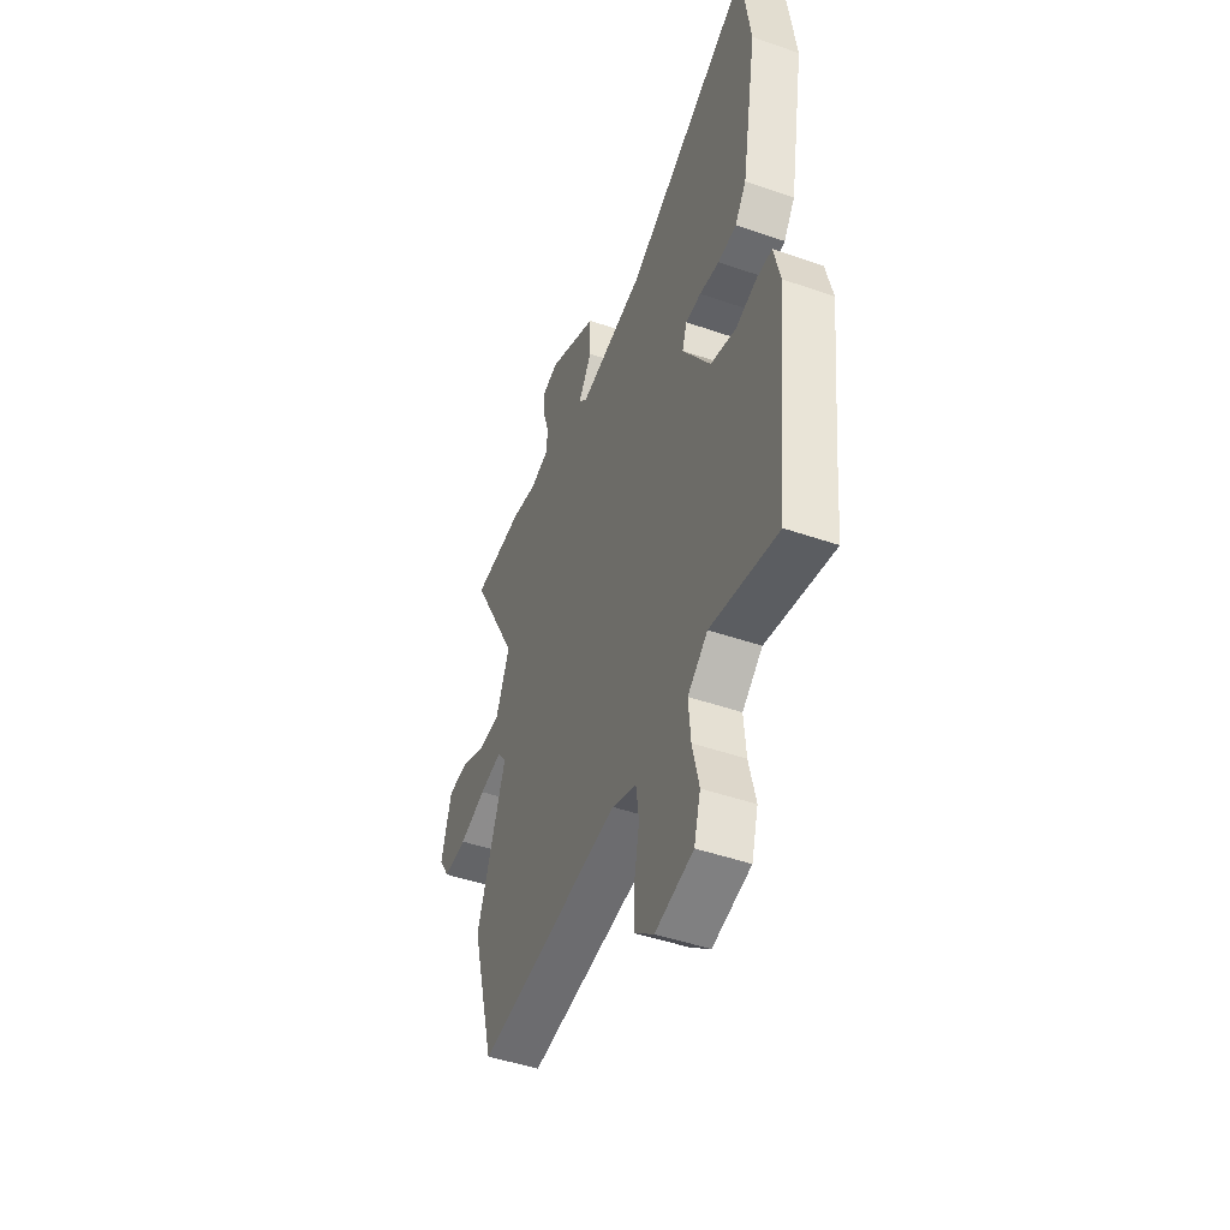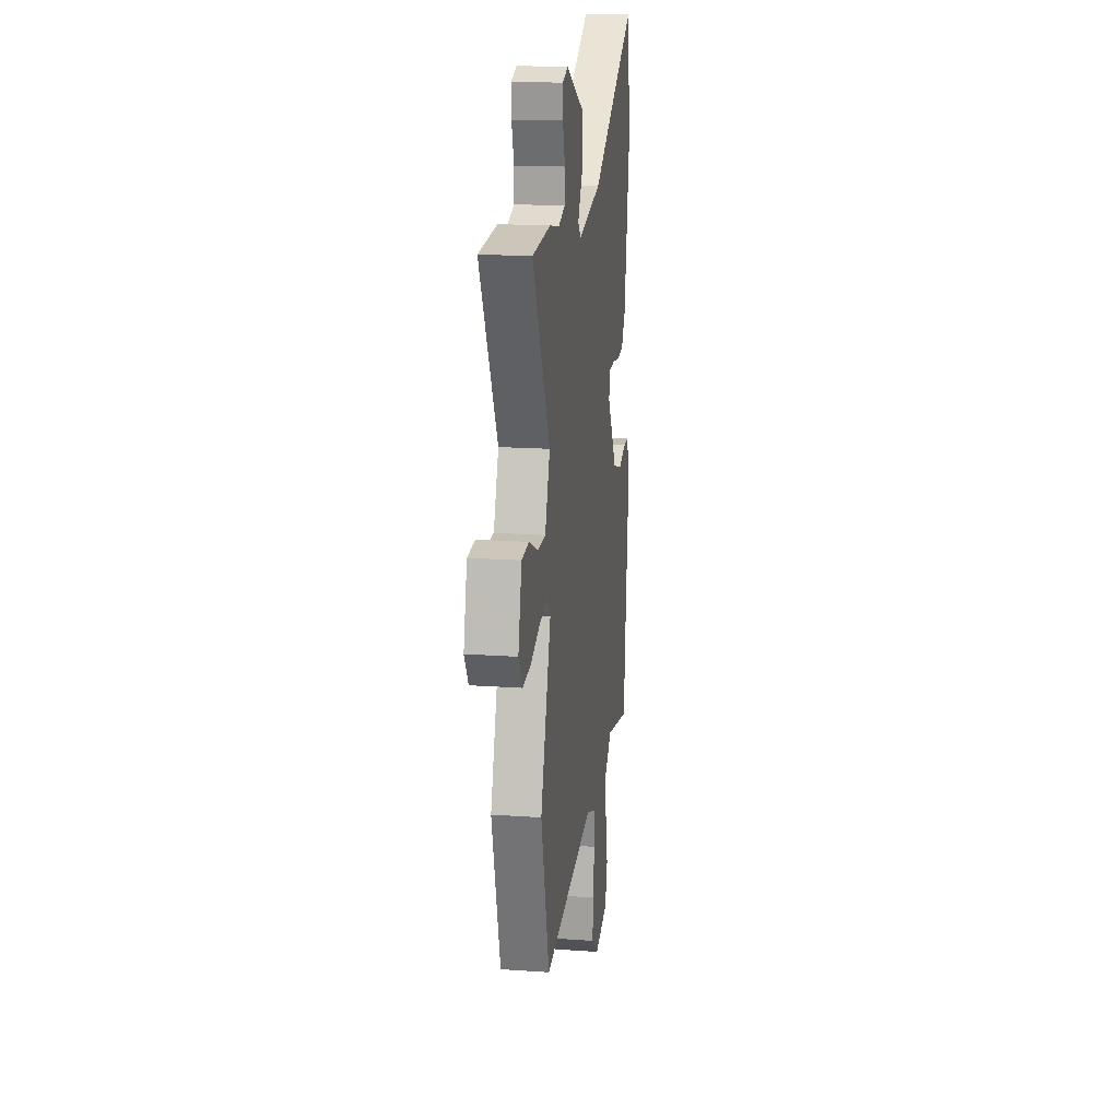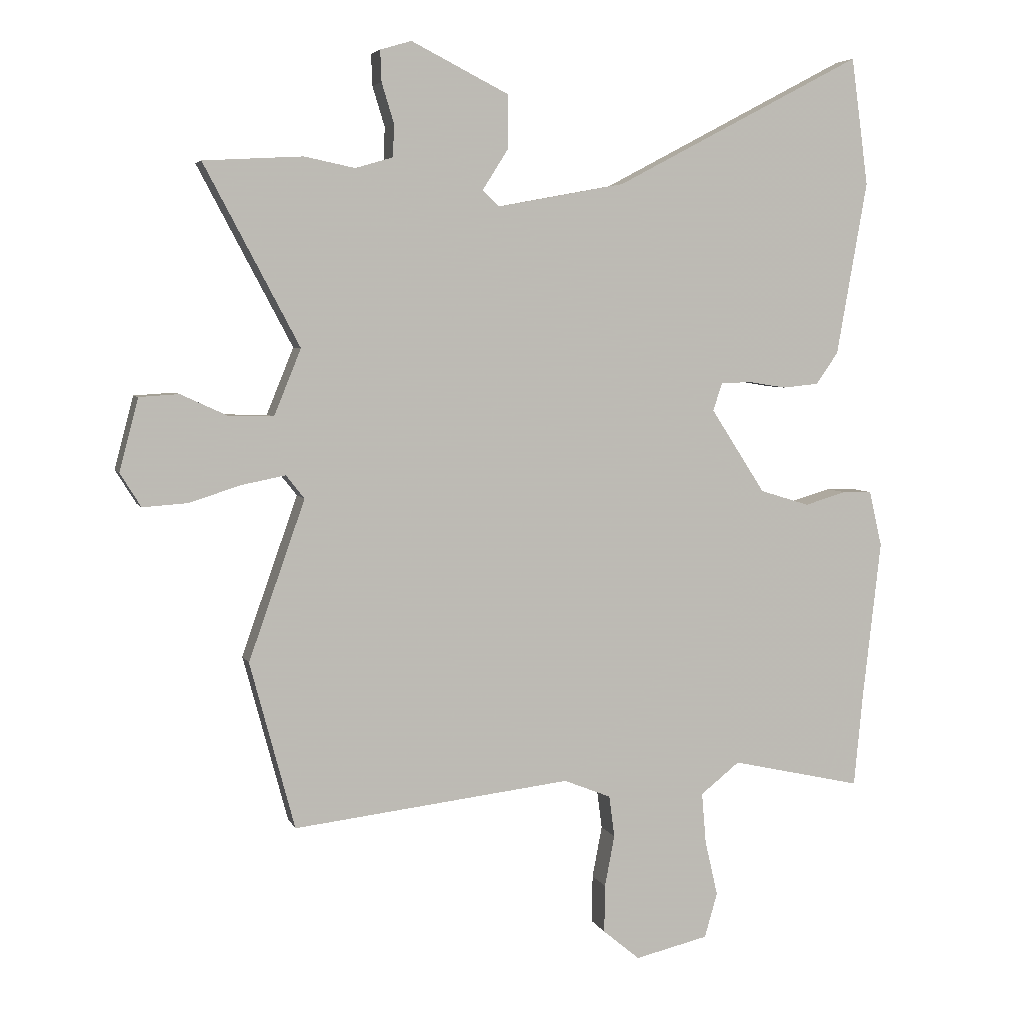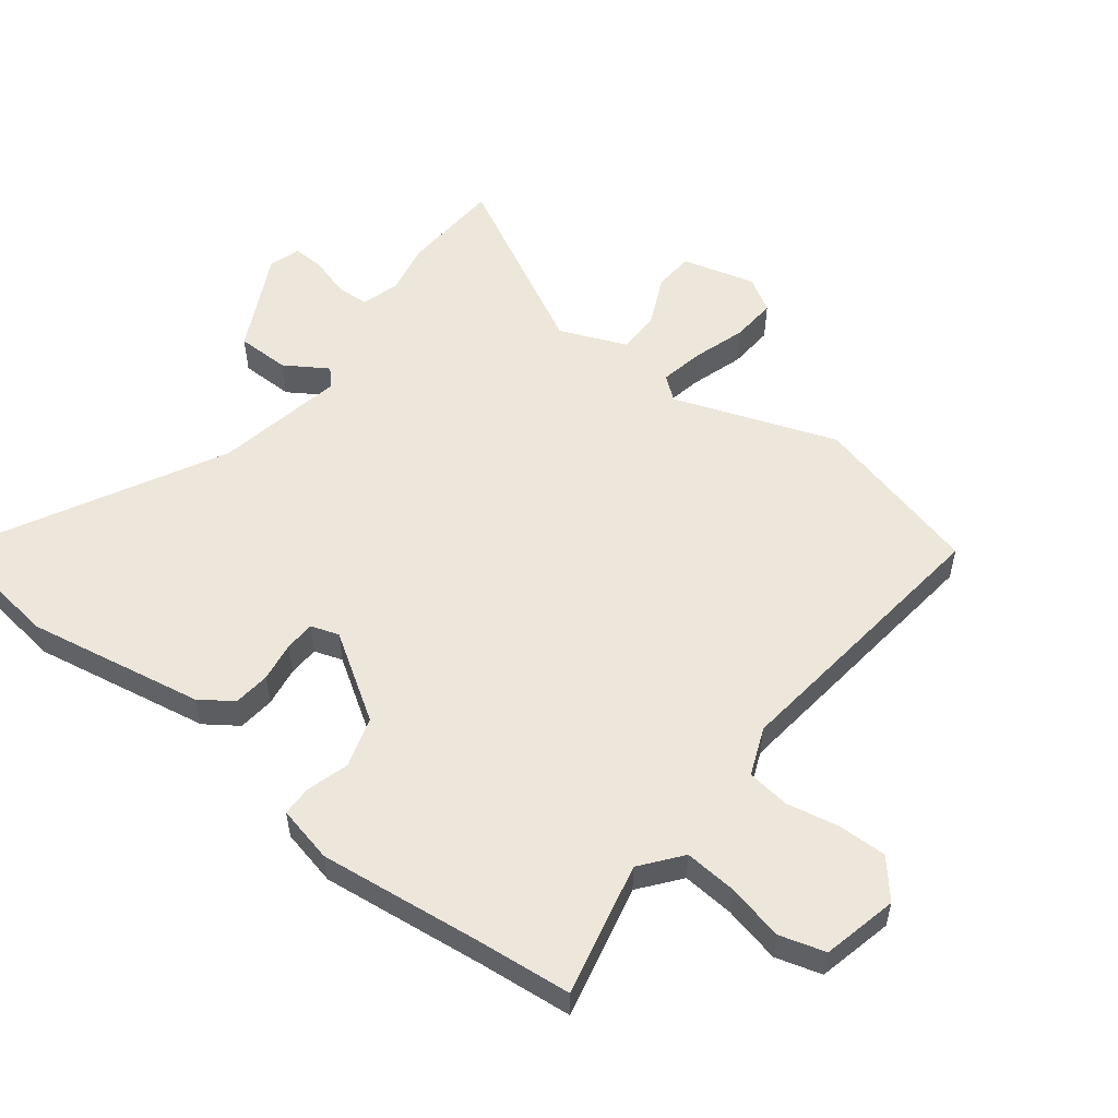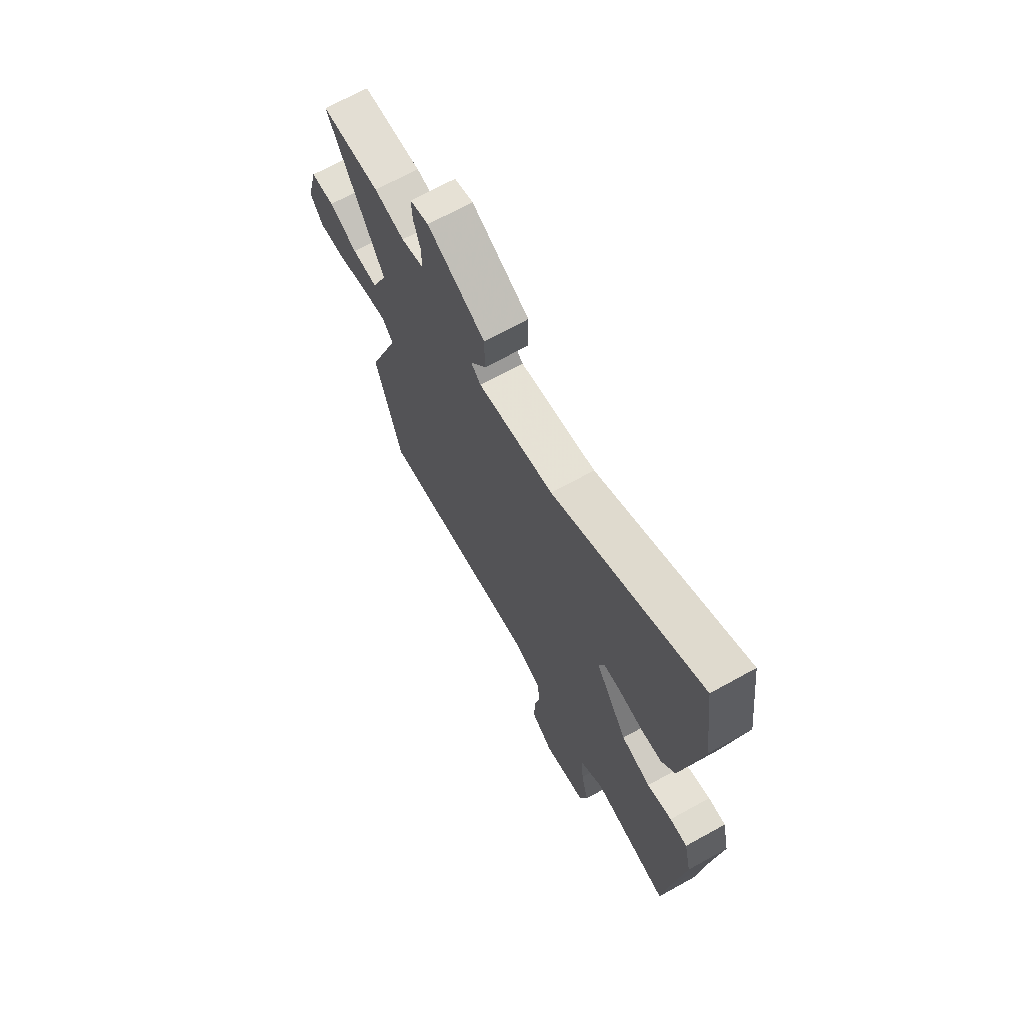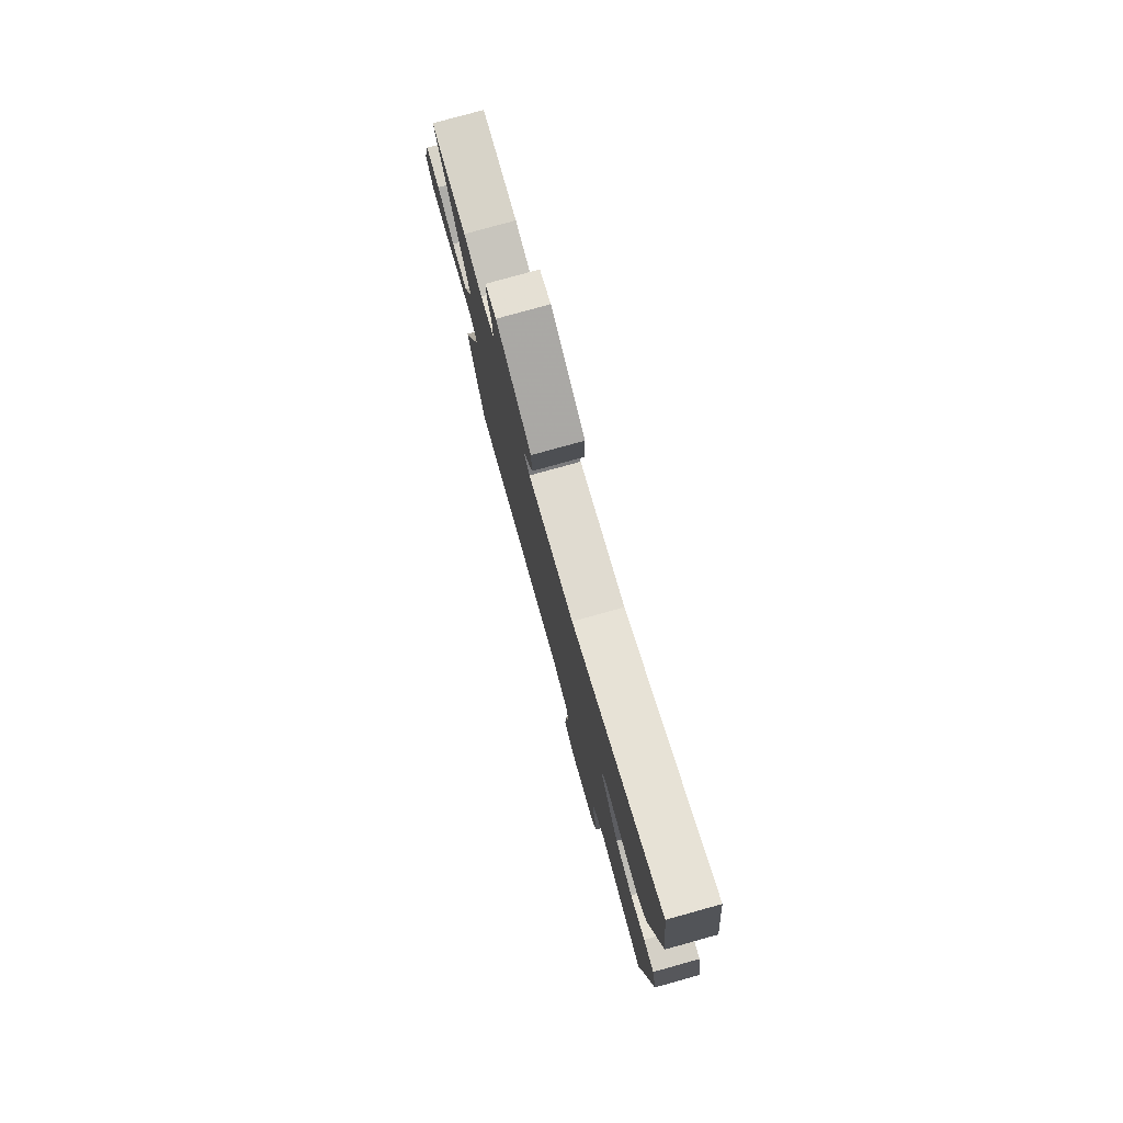
<metadata>
{"format":"obj","ext":"obj","renderer":"f3d","projection":"perspective","resolution":1024,"background":"white","views":[{"elev":-47.4,"azim":68.7,"up":"+Z"},{"elev":17.9,"azim":-82.3,"up":"+Z"},{"elev":5.0,"azim":-15.4,"up":"+Z"},{"elev":54.1,"azim":127.5,"up":"+Y"},{"elev":69.5,"azim":61.1,"up":"+Z"},{"elev":79.3,"azim":74.5,"up":"+Z"}]}
</metadata>
<code>
v -0.48 0.07 -0.574
v -0.553 0.07 -0.301
v -0.461 0.07 -0.04
v -0.491 0.07 -0.002
v -0.562 0.07 -0.016
v -0.647 0.07 -0.043
v -0.72 0.07 -0.048
v -0.754 0.07 0.007
v -0.723 0.07 0.125
v -0.658 0.07 0.129
v -0.58 0.07 0.093
v -0.509 0.07 0.092
v -0.465 0.07 0.2
v -0.62 0.07 0.493
v -0.458 0.07 0.502
v -0.375 0.07 0.485
v -0.314 0.07 0.503
v -0.312 0.07 0.556
v -0.332 0.07 0.621
v -0.334 0.07 0.672
v -0.283 0.07 0.687
v -0.124 0.07 0.607
v -0.123 0.07 0.521
v -0.166 0.07 0.453
v -0.139 0.07 0.427
v 0.07 0.07 0.466
v 0.476 0.07 0.68
v 0.504 0.07 0.472
v 0.454 0.07 0.188
v 0.418 0.07 0.136
v 0.359 0.07 0.13
v 0.296 0.07 0.14
v 0.247 0.07 0.138
v 0.232 0.07 0.093
v 0.321 0.07 -0.044
v 0.402 0.07 -0.069
v 0.47 0.07 -0.049
v 0.518 0.07 -0.05
v 0.539 0.07 -0.141
v 0.509 0.07 -0.406
v 0.495 0.07 -0.554
v 0.281 0.07 -0.506
v 0.217 0.07 -0.557
v 0.224 0.07 -0.64
v 0.245 0.07 -0.731
v 0.224 0.07 -0.804
v 0.104 0.07 -0.832
v 0.044 0.07 -0.782
v 0.045 0.07 -0.704
v 0.061 0.07 -0.62
v 0.052 0.07 -0.552
v -0.025 0.07 -0.521
v -0.48 0 -0.574
v -0.553 0 -0.301
v -0.461 0 -0.04
v -0.491 0 -0.002
v -0.562 0 -0.016
v -0.647 0 -0.043
v -0.72 0 -0.048
v -0.754 0 0.007
v -0.723 0 0.125
v -0.658 0 0.129
v -0.58 0 0.093
v -0.509 0 0.092
v -0.465 0 0.2
v -0.62 0 0.493
v -0.458 0 0.502
v -0.375 0 0.485
v -0.314 0 0.503
v -0.312 0 0.556
v -0.332 0 0.621
v -0.334 0 0.672
v -0.283 0 0.687
v -0.124 0 0.607
v -0.123 0 0.521
v -0.166 0 0.453
v -0.139 0 0.427
v 0.07 0 0.466
v 0.476 0 0.68
v 0.504 0 0.472
v 0.454 0 0.188
v 0.418 0 0.136
v 0.359 0 0.13
v 0.296 0 0.14
v 0.247 0 0.138
v 0.232 0 0.093
v 0.321 0 -0.044
v 0.402 0 -0.069
v 0.47 0 -0.049
v 0.518 0 -0.05
v 0.539 0 -0.141
v 0.509 0 -0.406
v 0.495 0 -0.554
v 0.281 0 -0.506
v 0.217 0 -0.557
v 0.224 0 -0.64
v 0.245 0 -0.731
v 0.224 0 -0.804
v 0.104 0 -0.832
v 0.044 0 -0.782
v 0.045 0 -0.704
v 0.061 0 -0.62
v 0.052 0 -0.552
v -0.025 0 -0.521
f 48 49 50
f 47 48 50
f 46 47 50
f 45 46 50
f 44 45 50
f 43 44 50 51
f 42 43 51 52
f 40 41 42
f 40 42 52
f 39 40 52
f 38 39 52
f 37 38 52
f 36 37 52
f 30 31 32
f 29 30 32
f 28 29 32
f 27 28 32
f 26 27 32
f 25 26 32 33
f 22 23 24
f 21 22 24
f 20 21 24
f 19 20 24
f 18 19 24
f 17 18 24 25
f 25 33 34
f 17 25 34
f 16 17 34
f 16 34 35
f 15 16 35
f 14 15 35
f 13 14 35
f 9 10 11
f 8 9 11
f 7 8 11
f 6 7 11
f 5 6 11
f 4 5 11 12
f 1 2 3
f 52 1 3
f 36 52 3
f 35 36 3
f 12 13 35
f 4 12 35
f 3 4 35
f 102 101 100
f 102 100 99
f 102 99 98
f 102 98 97
f 102 97 96
f 103 102 96 95
f 104 103 95 94
f 94 93 92
f 104 94 92
f 104 92 91
f 104 91 90
f 104 90 89
f 104 89 88
f 84 83 82
f 84 82 81
f 84 81 80
f 84 80 79
f 84 79 78
f 85 84 78 77
f 76 75 74
f 76 74 73
f 76 73 72
f 76 72 71
f 76 71 70
f 77 76 70 69
f 86 85 77
f 86 77 69
f 86 69 68
f 87 86 68
f 87 68 67
f 87 67 66
f 87 66 65
f 63 62 61
f 63 61 60
f 63 60 59
f 63 59 58
f 63 58 57
f 64 63 57 56
f 55 54 53
f 55 53 104
f 55 104 88
f 55 88 87
f 87 65 64
f 87 64 56
f 87 56 55
f 1 53 54 2
f 2 54 55 3
f 3 55 56 4
f 4 56 57 5
f 5 57 58 6
f 6 58 59 7
f 7 59 60 8
f 8 60 61 9
f 9 61 62 10
f 10 62 63 11
f 11 63 64 12
f 12 64 65 13
f 13 65 66 14
f 14 66 67 15
f 15 67 68 16
f 16 68 69 17
f 17 69 70 18
f 18 70 71 19
f 19 71 72 20
f 20 72 73 21
f 21 73 74 22
f 22 74 75 23
f 23 75 76 24
f 24 76 77 25
f 25 77 78 26
f 26 78 79 27
f 27 79 80 28
f 28 80 81 29
f 29 81 82 30
f 30 82 83 31
f 31 83 84 32
f 32 84 85 33
f 33 85 86 34
f 34 86 87 35
f 35 87 88 36
f 36 88 89 37
f 37 89 90 38
f 38 90 91 39
f 39 91 92 40
f 40 92 93 41
f 41 93 94 42
f 42 94 95 43
f 43 95 96 44
f 44 96 97 45
f 45 97 98 46
f 46 98 99 47
f 47 99 100 48
f 48 100 101 49
f 49 101 102 50
f 50 102 103 51
f 51 103 104 52
f 52 104 53 1

</code>
